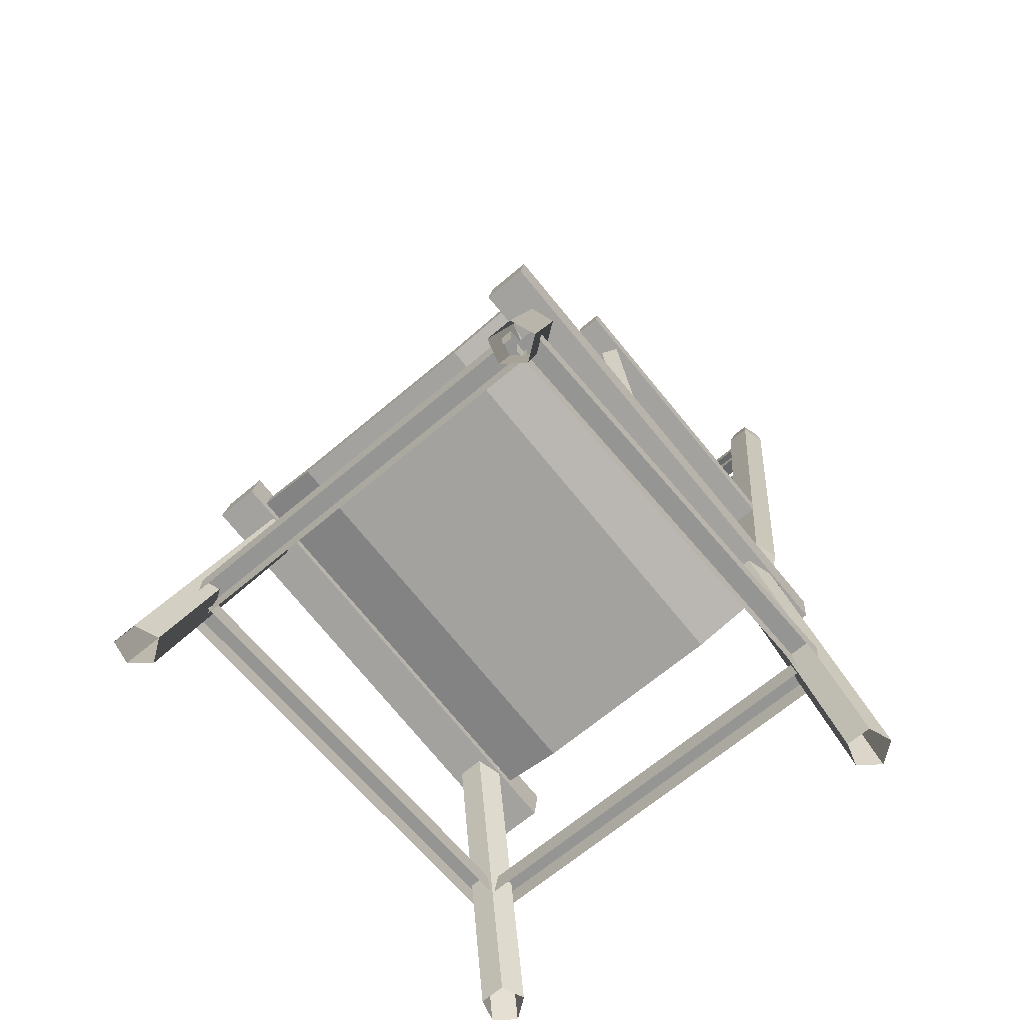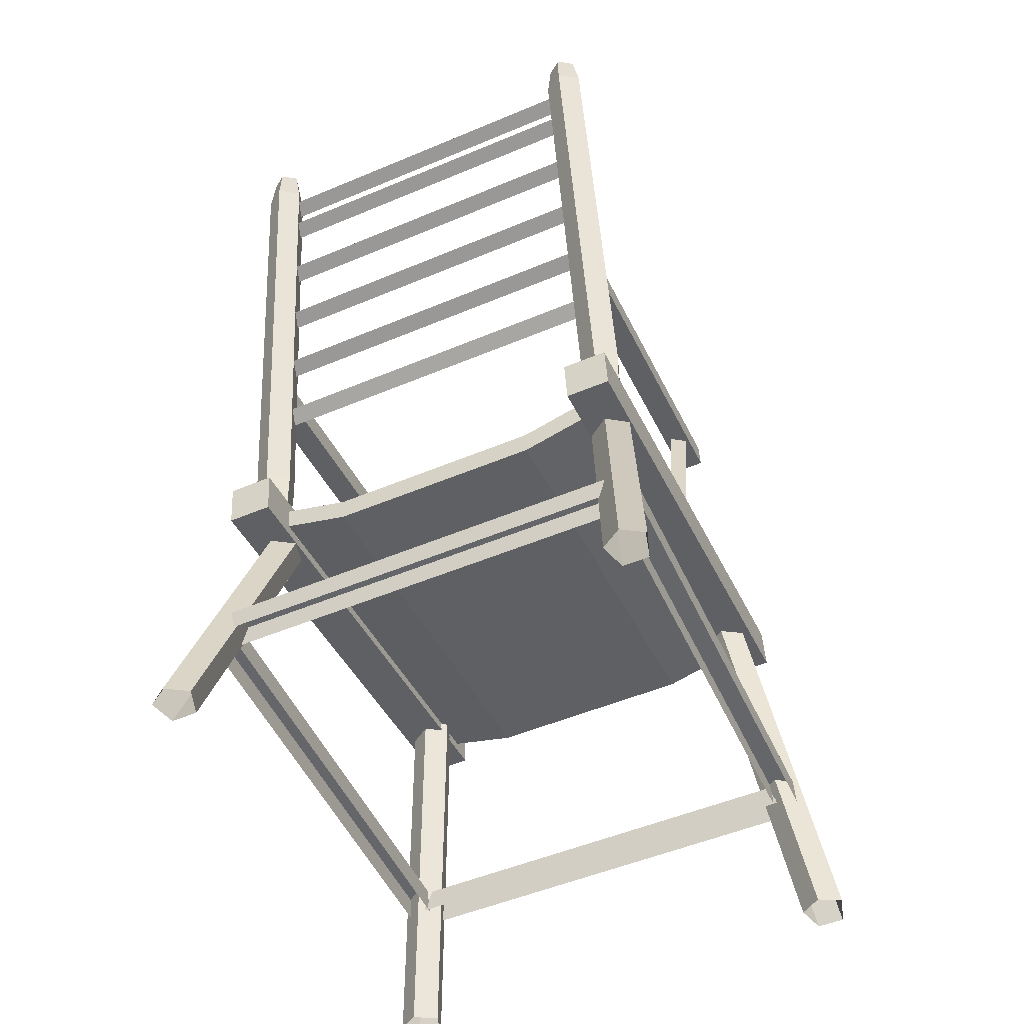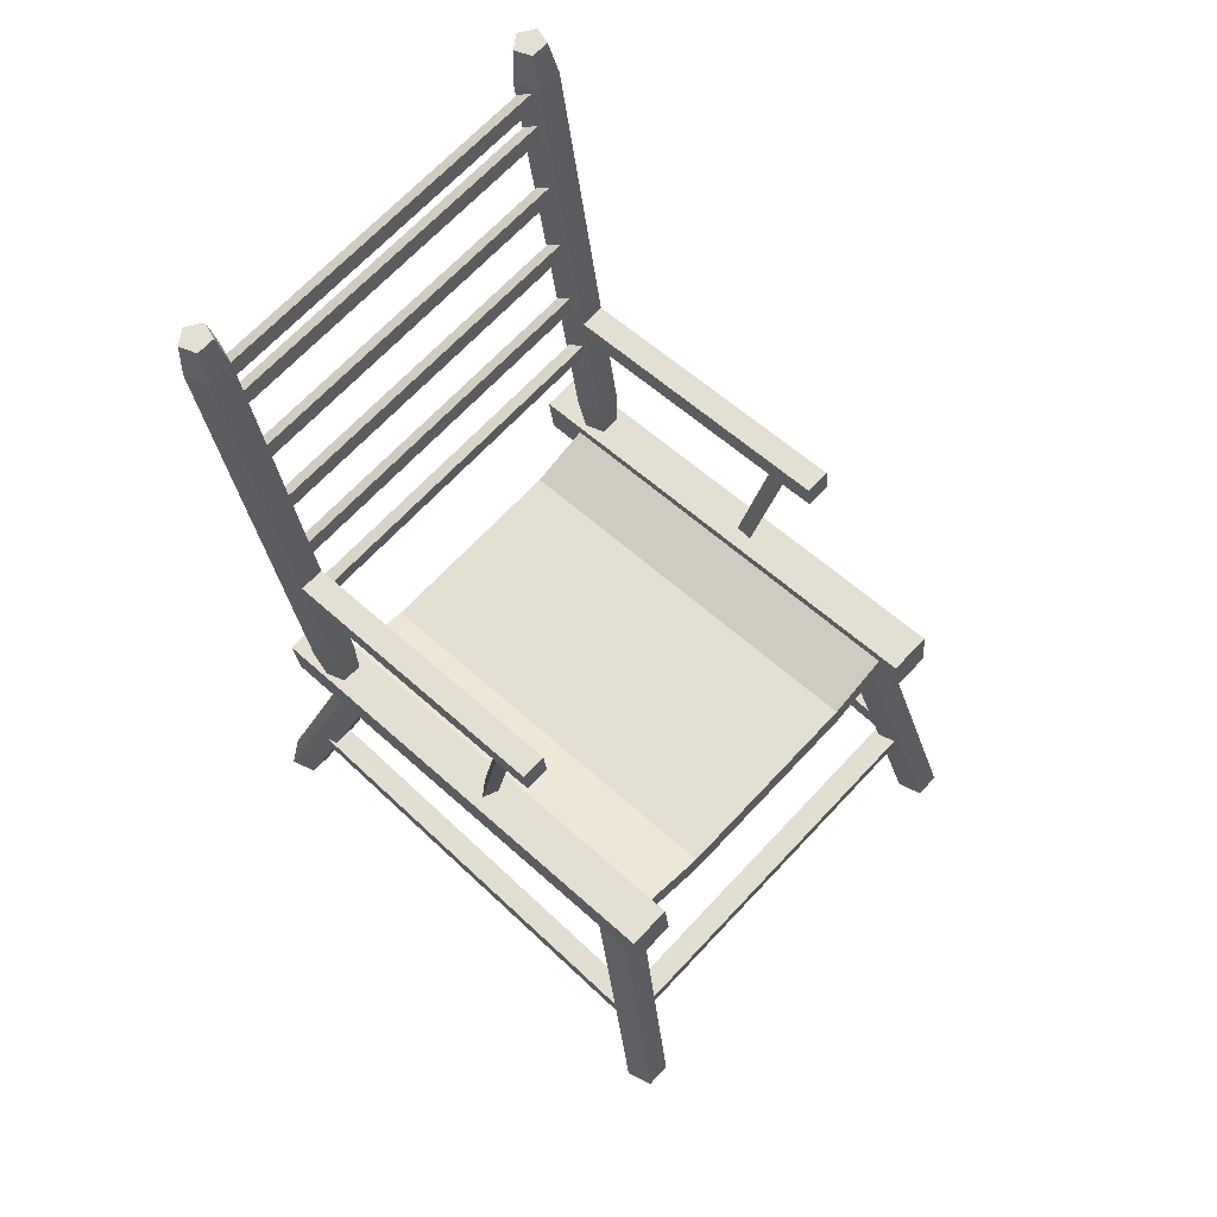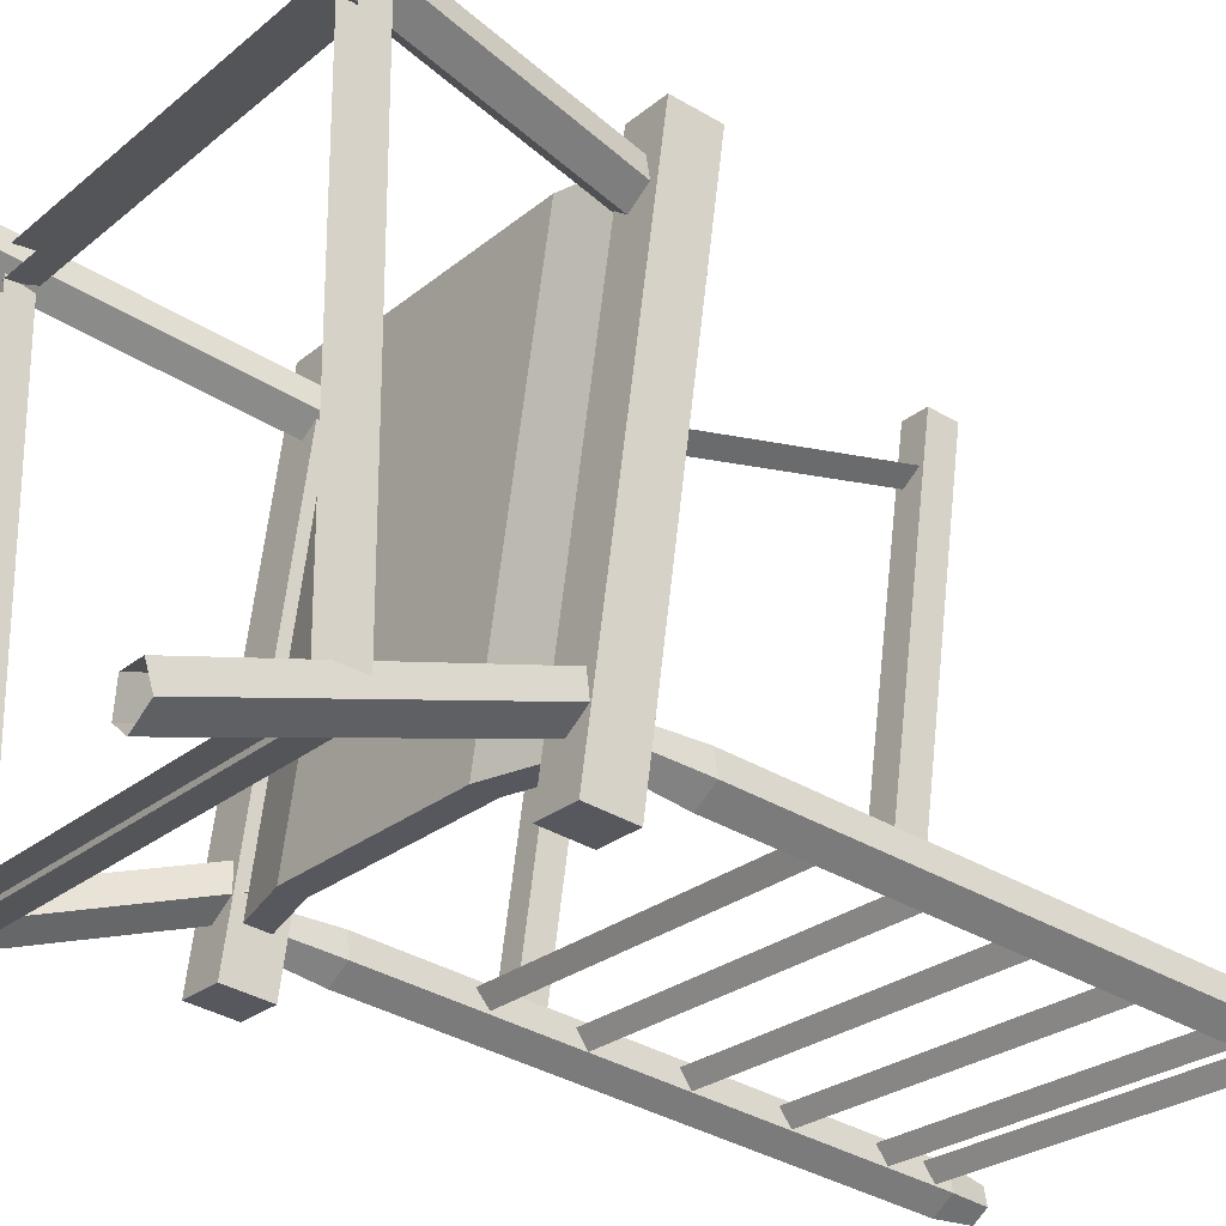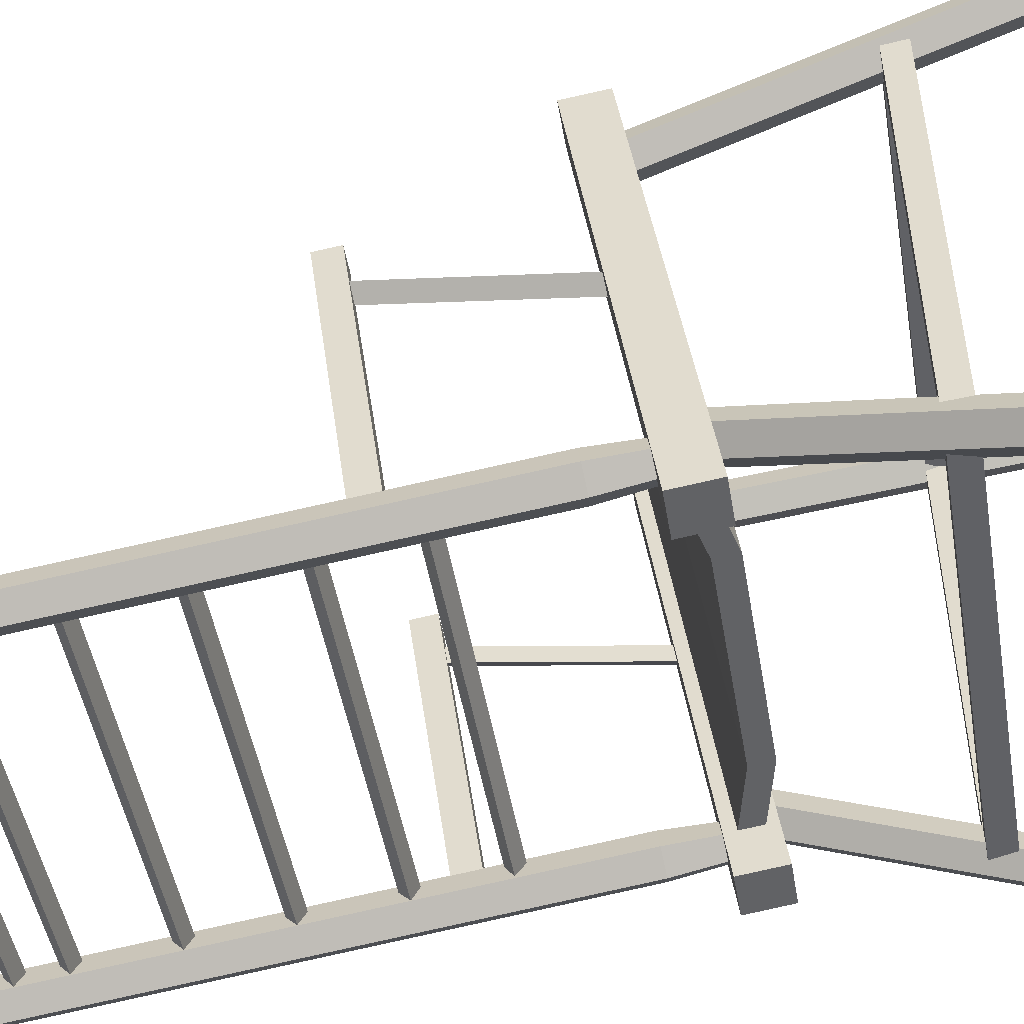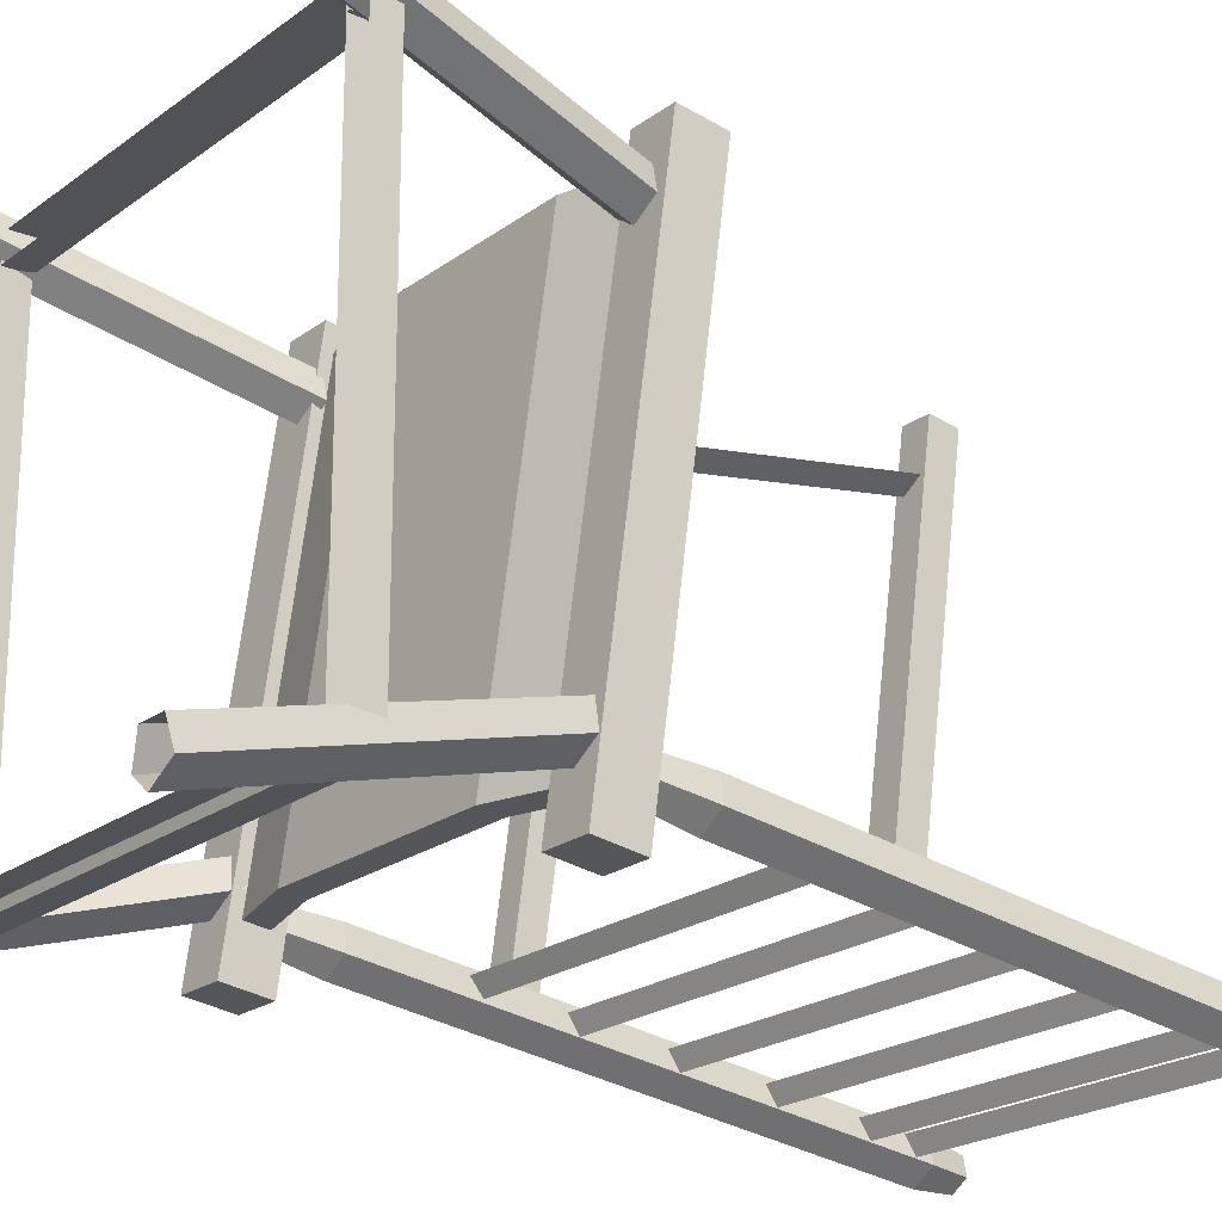
<metadata>
{"format":"obj","ext":"obj","renderer":"f3d","projection":"perspective","resolution":1024,"background":"white","views":[{"elev":-67.4,"azim":40.2,"up":"+Y"},{"elev":-51.9,"azim":-155.6,"up":"+Y"},{"elev":68.0,"azim":-46.9,"up":"+Y"},{"elev":-24.6,"azim":53.5,"up":"+Z"},{"elev":-48.8,"azim":-80.2,"up":"+Z"},{"elev":-21.3,"azim":52.2,"up":"+Z"}]}
</metadata>
<code>
o misc_chair01
v 0.3969 0.6948 0.5224
v 0.3969 0.5471 -0.5676
v 0.4969 0.5471 -0.5676
v 0.4969 0.6948 0.5224
v 0.3969 0.7939 0.509
v 0.3969 0.6462 -0.581
v 0.4969 0.6462 -0.581
v 0.4969 0.7939 0.509
v 0.4301 0.6929 0.3438
v 0.3826 0.6929 0.3784
v 0.4008 0.6929 0.4343
v 0.4595 0.6929 0.4343
v 0.4777 0.6929 0.3784
v 0.5301 -0.1071 -0.6562
v 0.4826 -0.1023 -0.6216
v 0.5008 -0.1071 -0.5657
v 0.5595 -0.1071 -0.5657
v 0.5777 -0.1023 -0.6216
v 0.4427 0.5929 -0.4562
v 0.3952 0.5929 -0.4216
v 0.4134 0.5929 -0.3657
v 0.4721 0.5929 -0.3657
v 0.4903 0.5929 -0.4216
v 0.5777 -0.09908 0.5784
v 0.5595 -0.1071 0.6343
v 0.4826 -0.1021 0.5784
v 0.5301 -0.1071 0.5438
v 0.5008 -0.1071 0.6343
v 0.2491 0.5496 -0.4661
v 0.2491 0.6766 0.4751
v 0.2491 0.5992 -0.4728
v 0.2491 0.7262 0.4684
v 0.4164 0.6385 -0.4781
v 0.4164 0.7655 0.4631
v 0.4164 0.5889 -0.4714
v 0.4164 0.7159 0.4698
v 0.4787 1.08 -0.4878
v 0.4211 1.08 -0.4878
v 0.4499 0.6496 -0.4959
v 0.4119 0.6533 -0.4685
v 0.4264 0.6592 -0.4241
v 0.4735 0.6592 -0.4241
v 0.488 0.6533 -0.4685
v 0.4499 0.764 -0.5199
v 0.4037 0.7685 -0.4866
v 0.4214 0.7757 -0.4327
v 0.4785 0.7757 -0.4327
v 0.4962 0.7685 -0.4866
v 0.4499 2.017 -0.6748
v 0.4163 2.02 -0.6505
v 0.4291 2.025 -0.6113
v 0.4707 2.025 -0.6113
v 0.4836 2.02 -0.6505
v 0.4211 1.137 -0.4956
v 0.4787 1.137 -0.4956
v 0.4787 1.172 0.1886
v 0.4787 1.229 0.1808
v 0.4211 1.172 0.1886
v 0.4211 1.229 0.1808
v 0.4371 0.7045 -0.007472
v 0.4341 0.6979 0.03139
v 0.4707 0.7004 0.01654
v 0.4371 1.188 0.07367
v 0.4341 1.181 0.1125
v 0.4707 1.184 0.09768
v 0.4423 1.023 -0.5141
v 0.4422 1.043 -0.4802
v 0.4422 1.003 -0.4774
v 0.4423 1.203 -0.5441
v 0.4422 1.228 -0.5131
v 0.4422 1.189 -0.5051
v 0.4423 1.402 -0.5702
v 0.4422 1.426 -0.5392
v 0.4422 1.387 -0.5312
v 0.4423 1.6 -0.5963
v 0.4422 1.624 -0.5653
v 0.4422 1.586 -0.5573
v 0.4423 1.798 -0.6223
v 0.4422 1.823 -0.5914
v 0.4422 1.784 -0.5834
v 0.4423 1.897 -0.6354
v 0.4422 1.922 -0.6044
v 0.4422 1.883 -0.5964
v 0.4785 1.942 -0.5893
v 0.4214 1.942 -0.5893
v 0.4962 1.934 -0.6432
v 0.4037 1.934 -0.6432
v 0.4499 1.93 -0.6765
v 0.4719 0.1658 0.5091
v 0.4719 0.2201 0.5091
v 0.5261 0.2201 0.5091
v 0.5261 0.1658 0.5091
v 0.4801 0.1658 0.484
v 0.4801 0.2201 0.484
v 0.4801 0.2201 0.5382
v 0.4801 0.1658 0.5382
v 0.4719 0.1658 -0.5263
v 0.4719 0.2201 -0.5263
v 0.5261 0.2201 -0.5263
v 0.5261 0.1658 -0.5263
v 0.495 0.1658 -0.5472
v 0.495 0.2201 -0.5472
v 0.495 0.2201 -0.493
v 0.495 0.1658 -0.493
v -0.4083 0.6929 0.3438
v -0.3607 0.6929 0.3784
v -0.3789 0.6929 0.4343
v -0.4377 0.6929 0.4343
v -0.4558 0.6929 0.3784
v -0.5083 -0.1071 -0.6562
v -0.4607 -0.1023 -0.6216
v -0.4789 -0.1071 -0.5657
v -0.5377 -0.1071 -0.5657
v -0.5558 -0.1023 -0.6216
v -0.4209 0.5929 -0.4562
v -0.3733 0.5929 -0.4216
v -0.3915 0.5929 -0.3657
v -0.4503 0.5929 -0.3657
v -0.4684 0.5929 -0.4216
v -0.5558 -0.09908 0.5784
v -0.5377 -0.1071 0.6343
v -0.4607 -0.1021 0.5784
v -0.5083 -0.1071 0.5438
v -0.4789 -0.1071 0.6343
v -0.2273 0.6766 0.4751
v -0.2273 0.5992 -0.4728
v -0.2273 0.7262 0.4684
v -0.3945 0.6385 -0.4781
v -0.3945 0.7655 0.4631
v -0.3945 0.5889 -0.4714
v -0.3945 0.7159 0.4698
v -0.4569 1.08 -0.4878
v -0.3992 1.08 -0.4878
v -0.4281 0.6496 -0.4959
v -0.39 0.6533 -0.4685
v -0.4046 0.6592 -0.4241
v -0.4516 0.6592 -0.4241
v -0.4661 0.6533 -0.4685
v -0.4281 0.764 -0.5199
v -0.3818 0.7685 -0.4866
v -0.3995 0.7757 -0.4327
v -0.4567 0.7757 -0.4327
v -0.4743 0.7685 -0.4866
v -0.4281 2.017 -0.6748
v -0.3944 2.02 -0.6505
v -0.4073 2.025 -0.6113
v -0.4489 2.025 -0.6113
v -0.4617 2.02 -0.6505
v -0.3992 1.137 -0.4956
v -0.4569 1.137 -0.4956
v -0.4569 1.172 0.1886
v -0.4569 1.229 0.1808
v -0.3992 1.172 0.1886
v -0.3992 1.229 0.1808
v -0.4153 0.7045 -0.007472
v -0.4123 0.6979 0.03139
v -0.4488 0.7004 0.01654
v -0.4153 1.188 0.07367
v -0.4123 1.181 0.1125
v -0.4488 1.184 0.09768
v -0.4204 1.023 -0.5141
v -0.4203 1.043 -0.4802
v -0.4203 1.003 -0.4774
v -0.4203 1.426 -0.5392
v -0.4203 1.624 -0.5653
v -0.4203 1.823 -0.5914
v -0.4204 1.897 -0.6354
v -0.4567 1.942 -0.5893
v -0.3995 1.942 -0.5893
v -0.4743 1.934 -0.6432
v -0.3818 1.934 -0.6432
v -0.4281 1.93 -0.6765
v -0.4501 0.1658 0.5091
v -0.4501 0.2201 0.5091
v -0.5043 0.2201 0.5091
v -0.5043 0.1658 0.5091
v -0.4583 0.1658 0.484
v -0.4583 0.1658 0.5382
v -0.4583 0.2201 0.5382
v -0.4583 0.2201 0.484
v -0.4501 0.1658 -0.5263
v -0.4501 0.2201 -0.5263
v -0.5043 0.2201 -0.5263
v -0.5043 0.1658 -0.5263
v -0.4731 0.1658 -0.5472
v -0.4731 0.1658 -0.493
v -0.4731 0.2201 -0.493
v -0.4731 0.2201 -0.5472
v -0.2273 0.5496 -0.4661
v -0.4204 1.203 -0.5441
v -0.4203 1.228 -0.5131
v -0.4203 1.189 -0.5051
v -0.4204 1.402 -0.5702
v -0.4203 1.387 -0.5312
v -0.4204 1.6 -0.5963
v -0.4203 1.586 -0.5573
v -0.4204 1.798 -0.6223
v -0.4203 1.784 -0.5834
v -0.4203 1.922 -0.6044
v -0.4203 1.883 -0.5964
v -0.3751 0.6948 0.5224
v -0.3751 0.5471 -0.5676
v -0.4751 0.5471 -0.5676
v -0.4751 0.6948 0.5224
v -0.3751 0.7939 0.509
v -0.3751 0.6462 -0.581
v -0.4751 0.6462 -0.581
v -0.4751 0.7939 0.509
f 7 3 2 6
f 8 4 3 7
f 5 1 4 8
f 2 3 4 1
f 7 6 5 8
f 12 25 24 13
f 26 10 9 27
f 13 24 27 9
f 28 11 10 26
f 25 12 11 28
f 14 19 23 18
f 20 15 16 21
f 17 22 21 16
f 18 23 22 17
f 19 14 15 20
f 32 34 33 31
f 47 84 85 46
f 38 37 56 58
f 48 86 84 47
f 54 38 58 59
f 39 44 48 43
f 84 52 51 85
f 41 46 45 40
f 42 47 46 41
f 43 48 47 42
f 44 39 40 45
f 51 52 53 50
f 49 50 53
f 49 88 87 50
f 88 49 53 86
f 50 87 85 51
f 55 54 59 57
f 37 55 57 56
f 58 56 57 59
f 61 64 63 60
f 45 87 88 44
f 44 88 86 48
f 46 85 87 45
f 30 36 34 32
f 29 35 36 30
f 35 29 31 33
f 89 90 98 97
f 86 53 52 84
f 94 180 179 95
f 96 95 179 178
f 6 2 1 5
f 92 100 99 91
f 91 99 98 90
f 102 188 187 103
f 104 103 187 186
f 69 71 192 190
f 78 80 198 197
f 83 82 199 200
f 75 77 196 195
f 70 69 190 191
f 72 74 194 193
f 71 70 191 192
f 108 109 120 121
f 122 123 105 106
f 109 105 123 120
f 124 122 106 107
f 121 124 107 108
f 110 114 119 115
f 116 117 112 111
f 113 112 117 118
f 114 113 118 119
f 115 116 111 110
f 127 126 128 129
f 142 141 169 168
f 133 153 151 132
f 143 142 168 170
f 149 154 153 133
f 134 138 143 139
f 168 169 146 147
f 136 135 140 141
f 137 136 141 142
f 138 137 142 143
f 139 140 135 134
f 146 145 148 147
f 144 148 145
f 144 145 171 172
f 172 170 148 144
f 145 146 169 171
f 150 152 154 149
f 132 151 152 150
f 153 154 152 151
f 156 155 158 159
f 140 139 172 171
f 139 143 170 172
f 141 140 171 169
f 125 127 129 131
f 101 185 188 102
f 173 181 182 174
f 170 168 147 148
f 176 175 183 184
f 175 174 182 183
f 93 177 180 94
f 29 30 125 189
f 189 125 131 130
f 31 29 189 126
f 32 31 126 127
f 130 128 126 189
f 30 32 127 125
f 68 67 162 163
f 82 81 167 199
f 74 73 164 194
f 79 78 197 166
f 66 68 163 161
f 81 83 200 167
f 77 76 165 196
f 80 79 166 198
f 73 72 193 164
f 67 66 161 162
f 76 75 195 165
f 60 63 65 62
f 62 65 64 61
f 155 157 160 158
f 157 156 159 160
f 207 206 202 203
f 208 207 203 204
f 205 208 204 201
f 202 201 204 203
f 207 208 205 206
f 206 205 201 202

</code>
